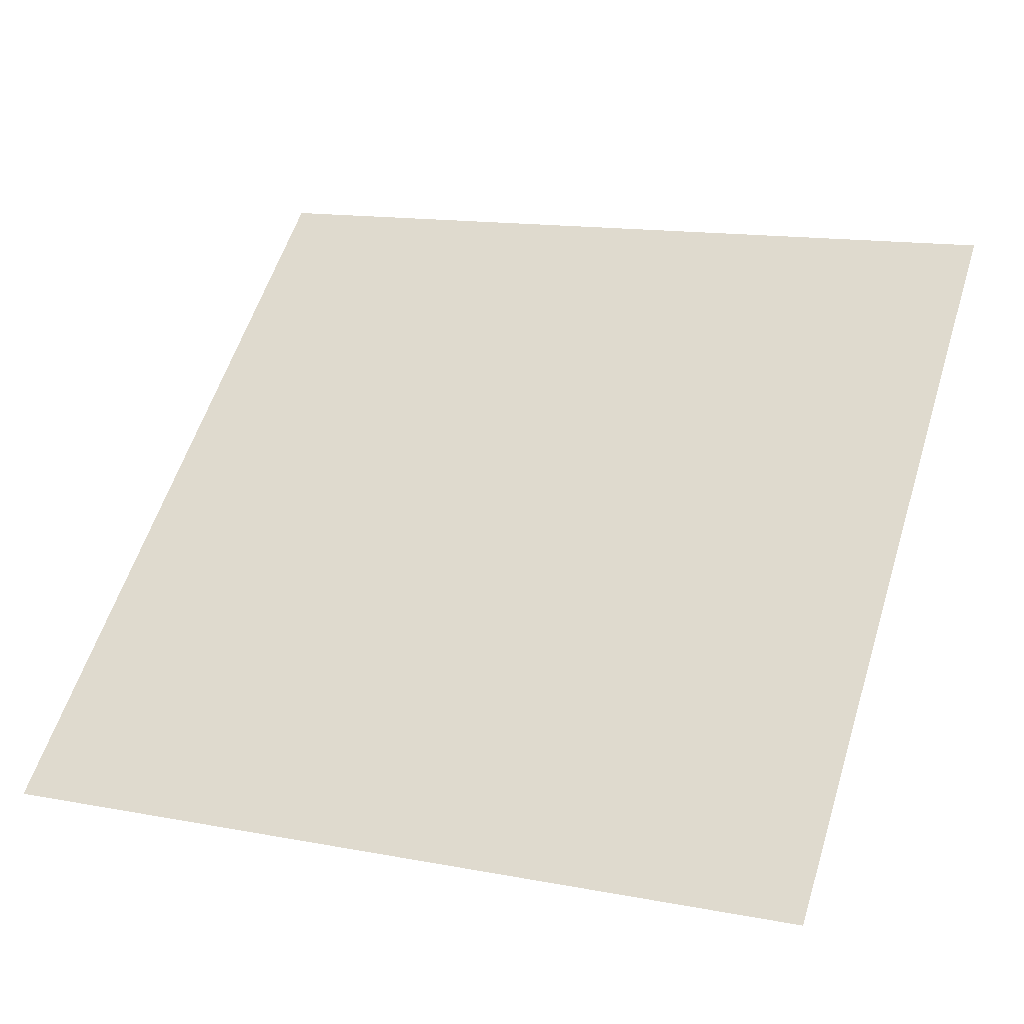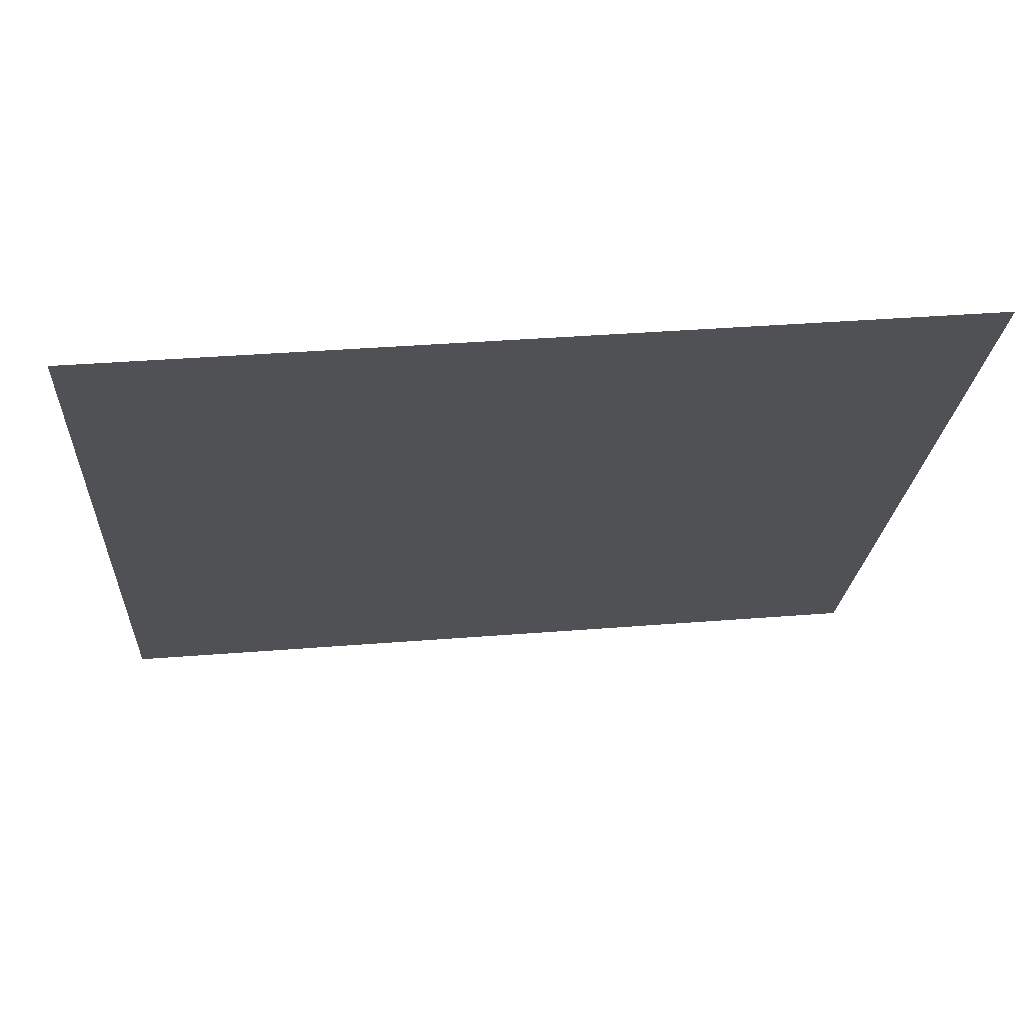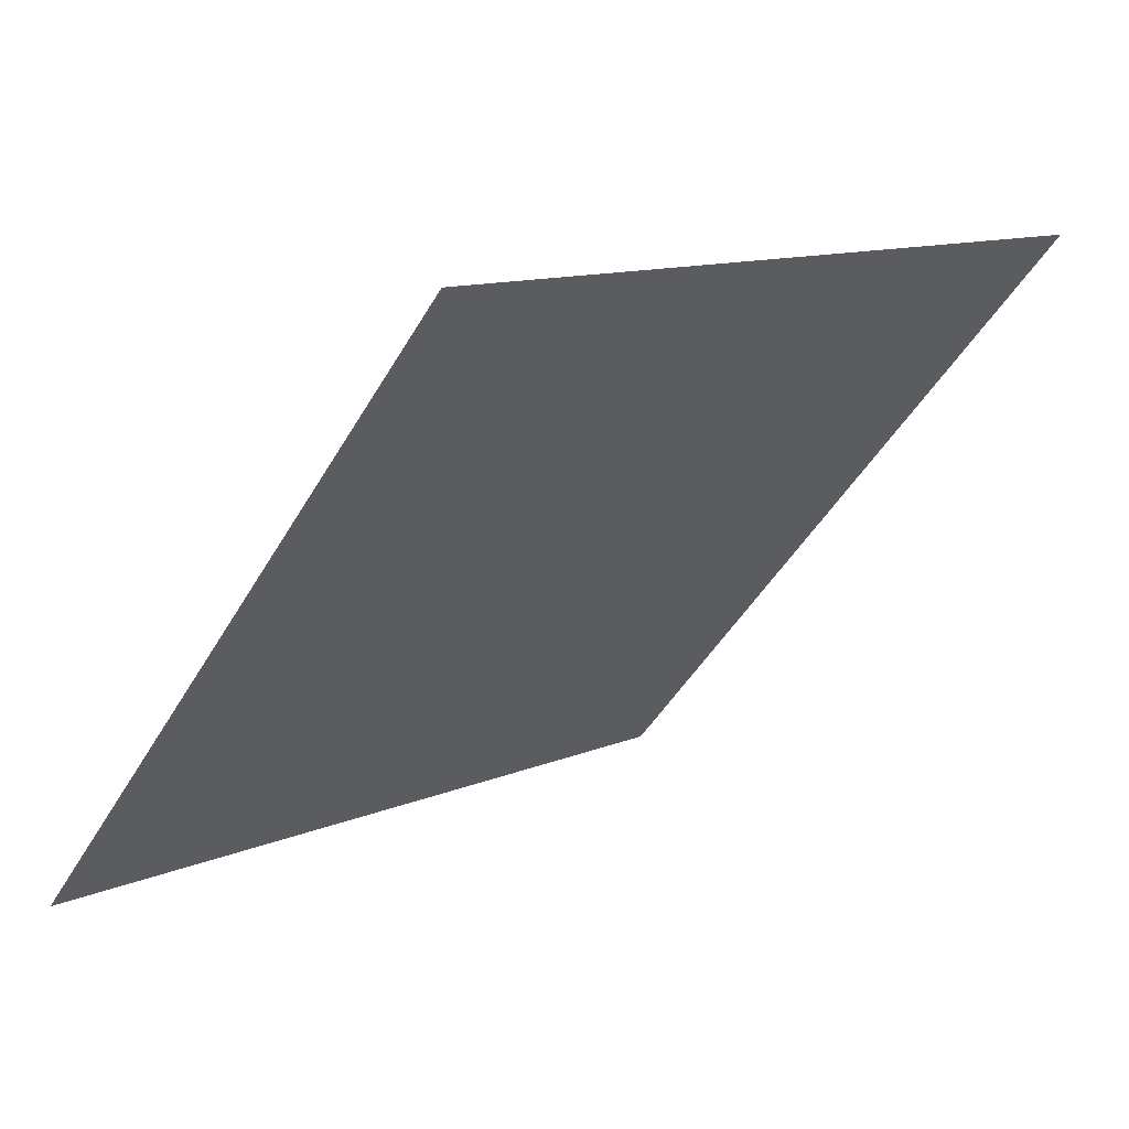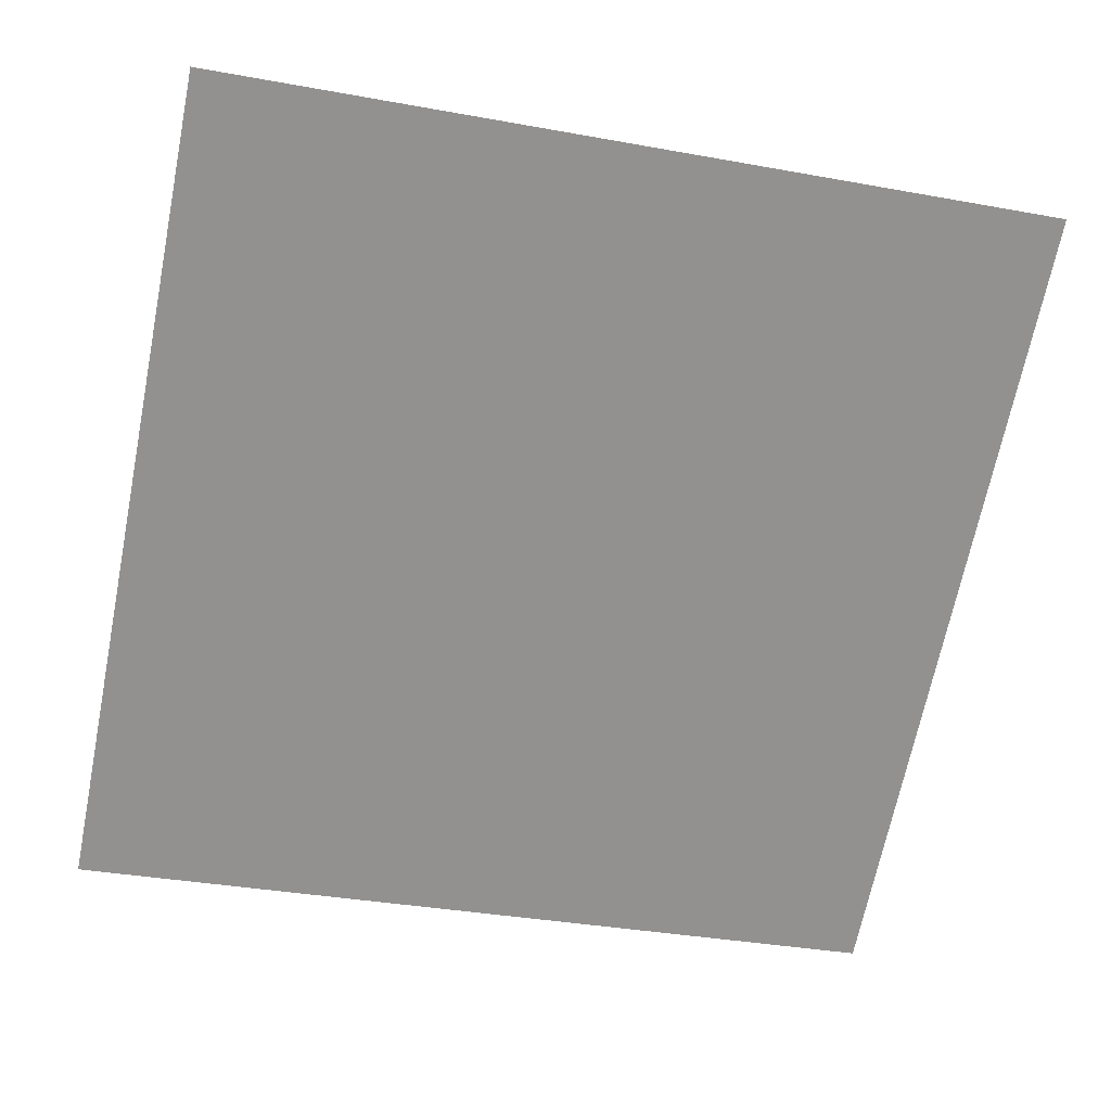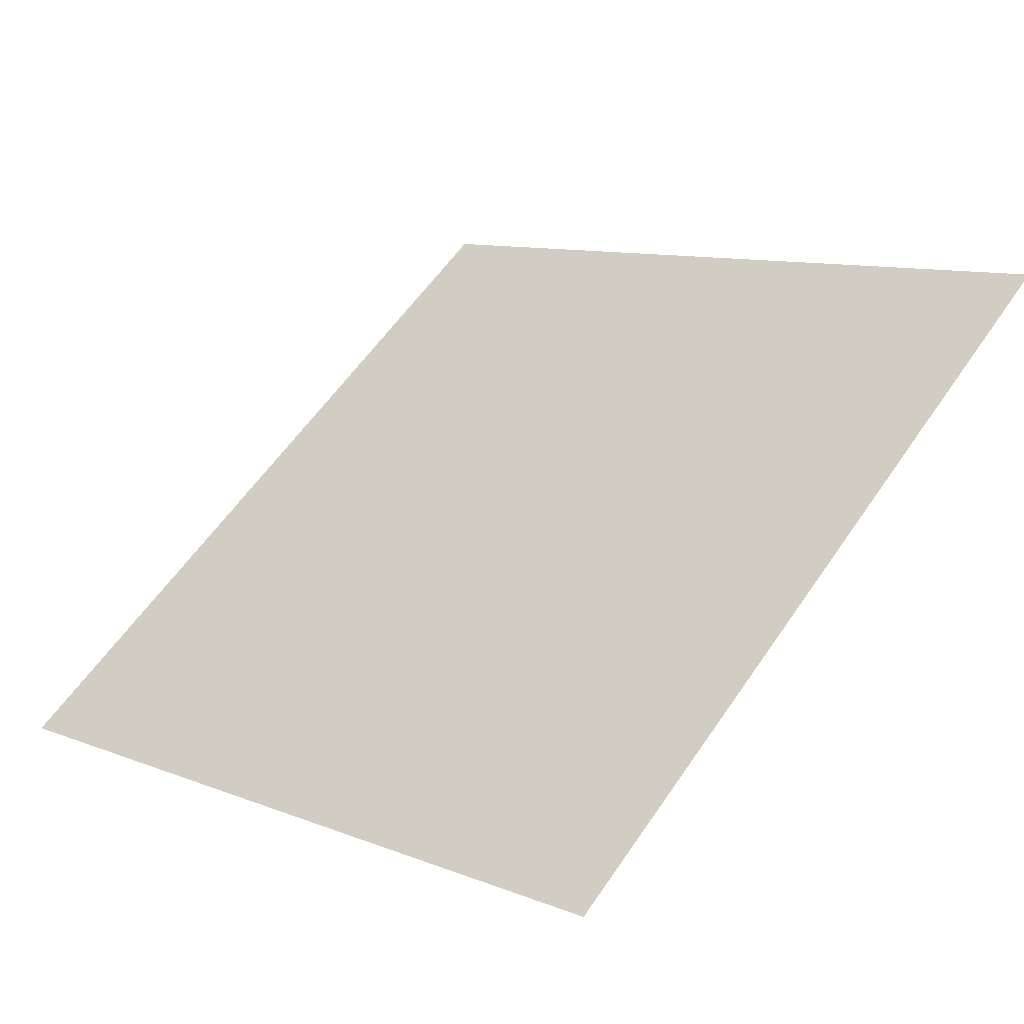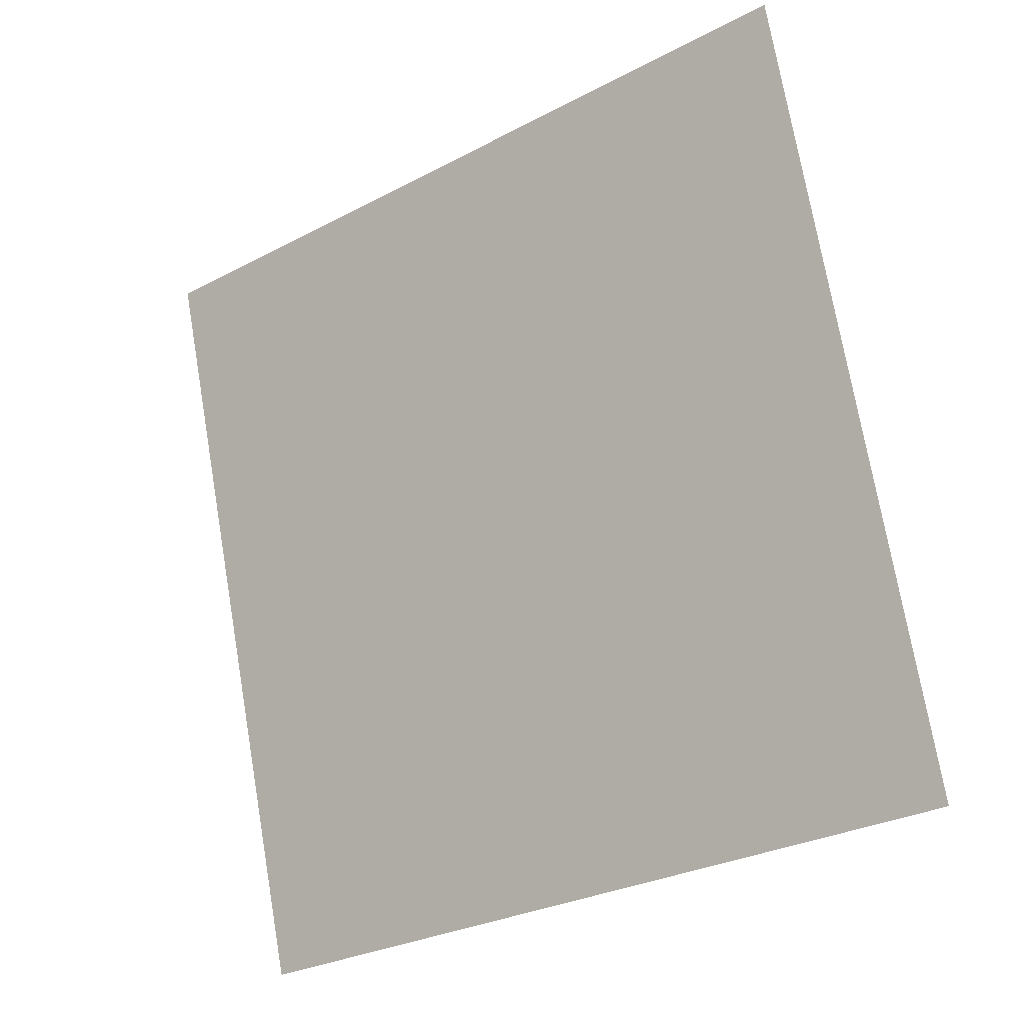
<metadata>
{"format":"obj","ext":"obj","renderer":"f3d","projection":"perspective","resolution":1024,"background":"white","views":[{"elev":17.8,"azim":-157.0,"up":"+Y"},{"elev":32.4,"azim":172.8,"up":"+Z"},{"elev":-45.1,"azim":-118.1,"up":"+Y"},{"elev":-29.5,"azim":-12.9,"up":"+Y"},{"elev":12.0,"azim":-134.4,"up":"+Y"},{"elev":74.6,"azim":-99.2,"up":"+Y"}]}
</metadata>
<code>
v 0.1937 0.6752 0.3634
v 0.1872 0.6753 0.3635
v 0.1873 0.6792 0.3687
v 0.1938 0.6791 0.3687
f 4 3 2 1

</code>
